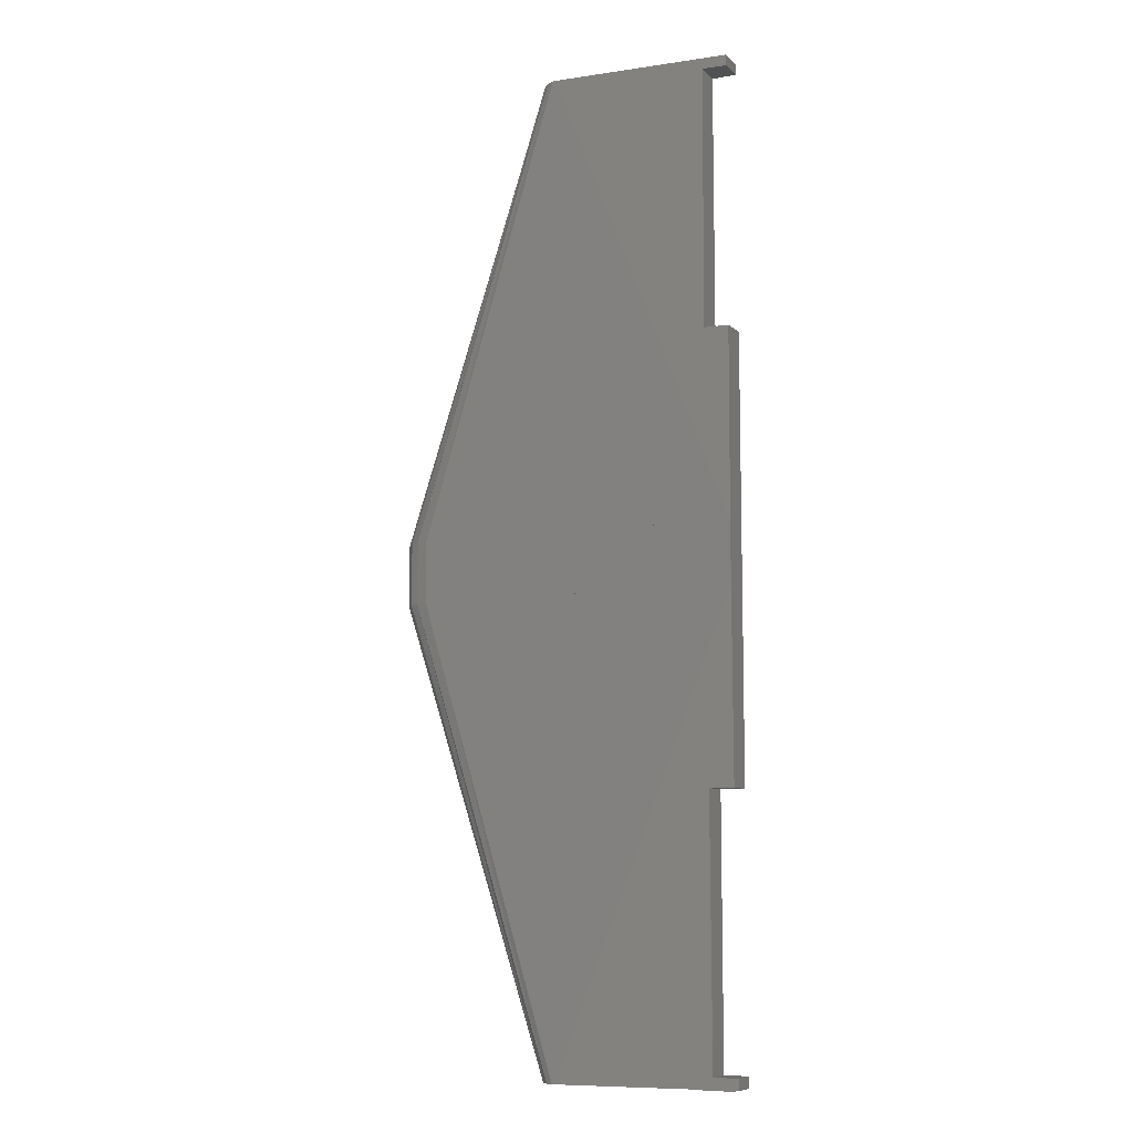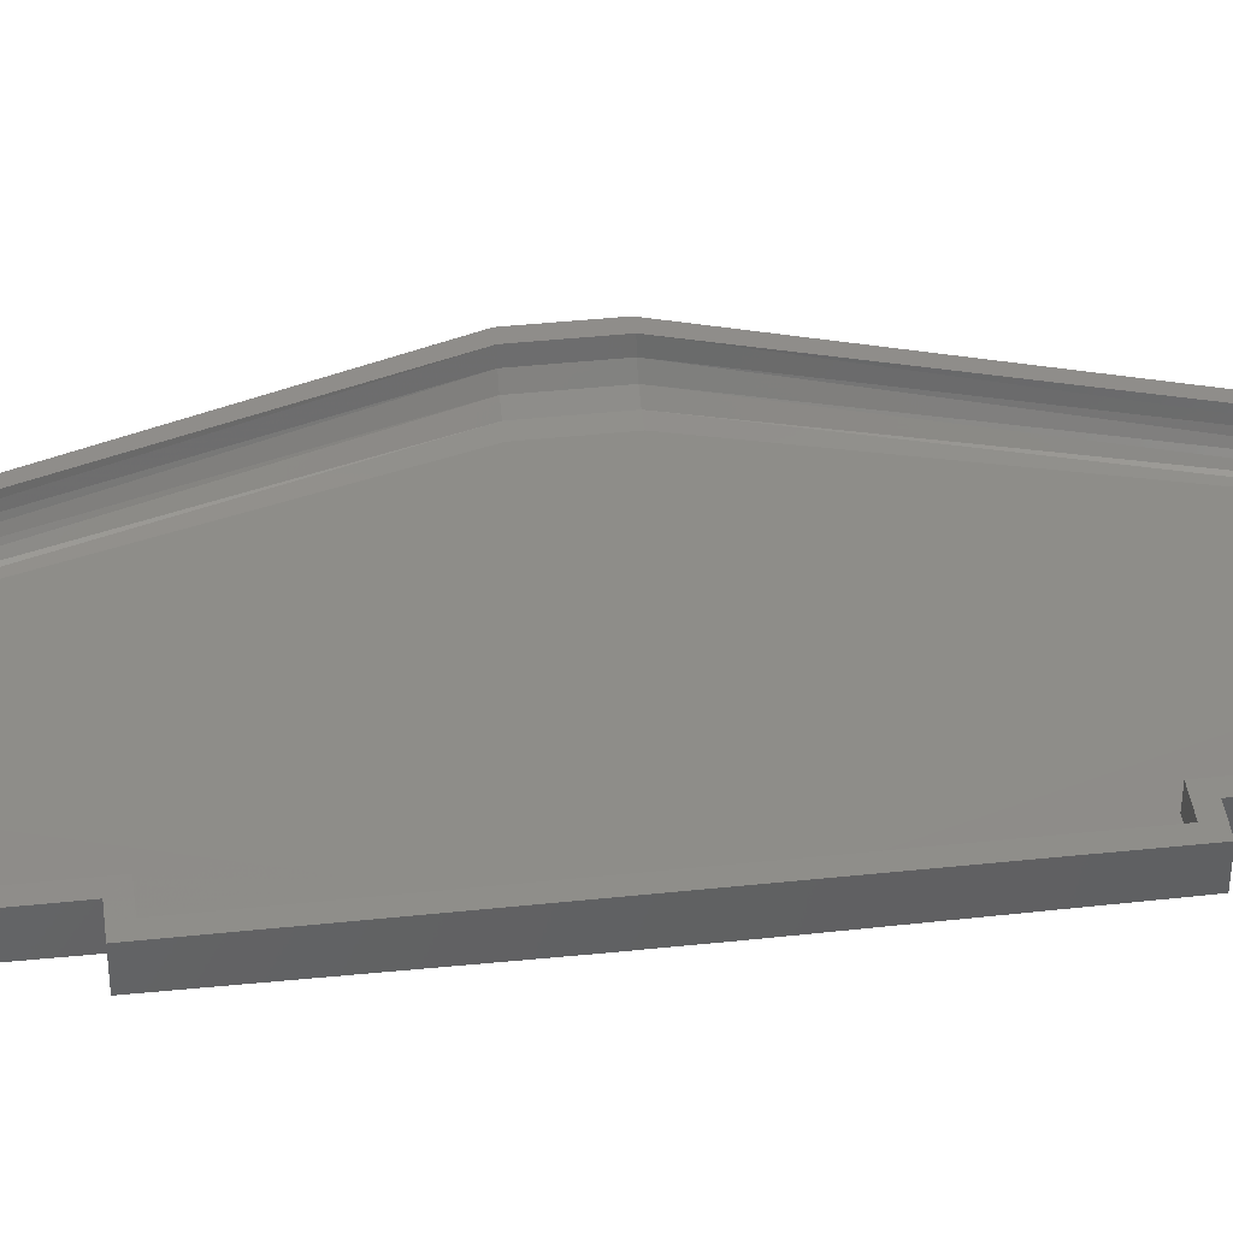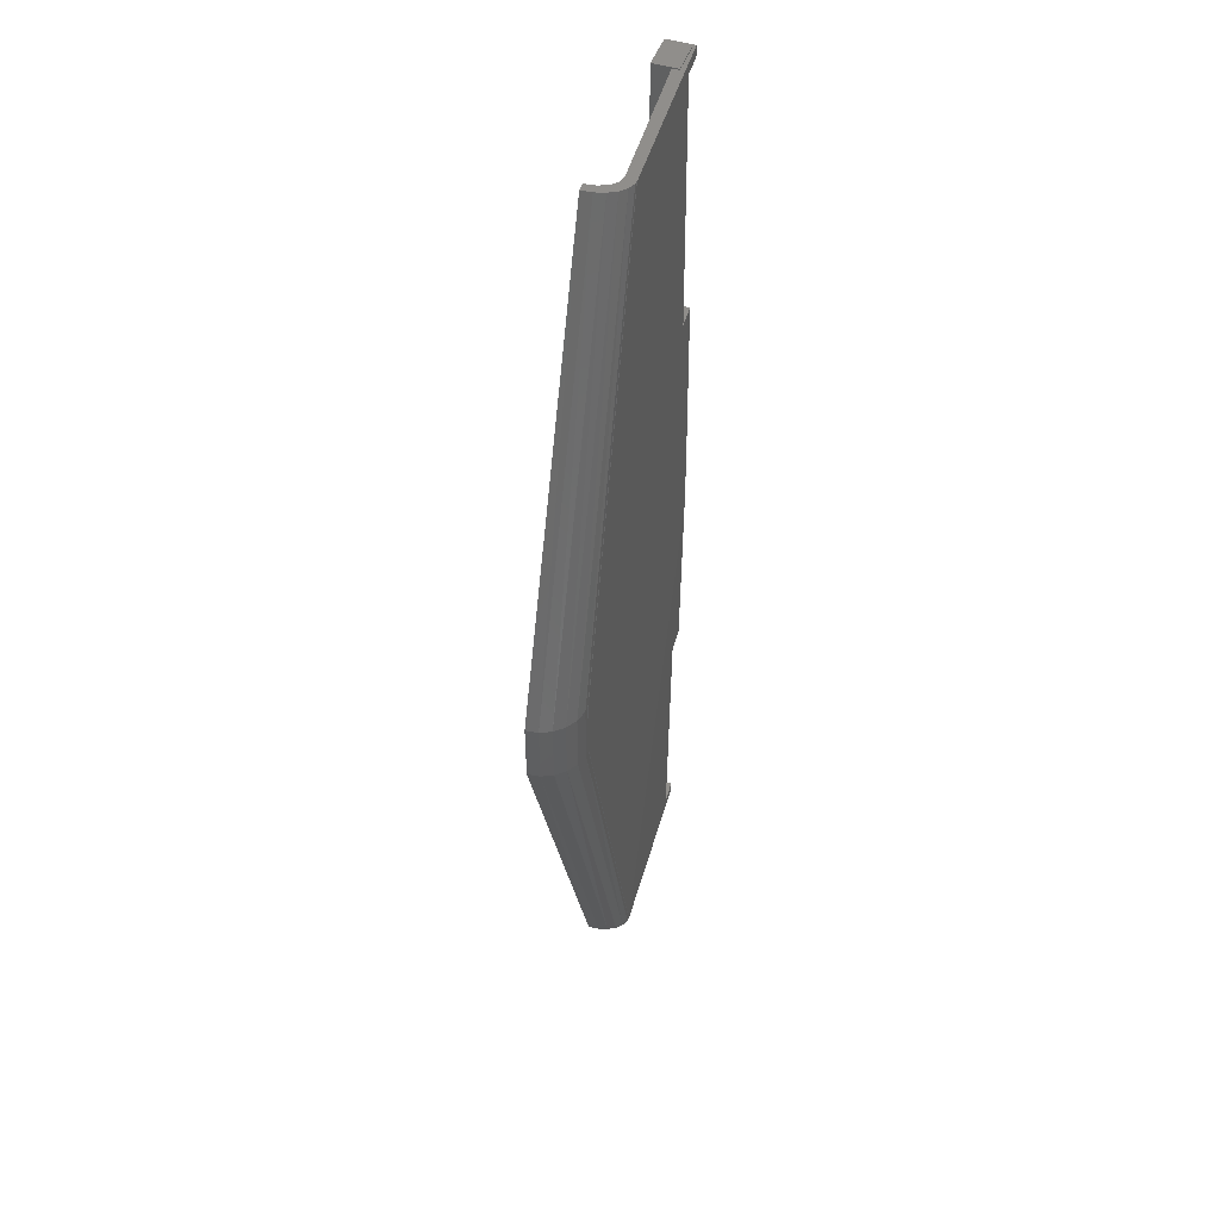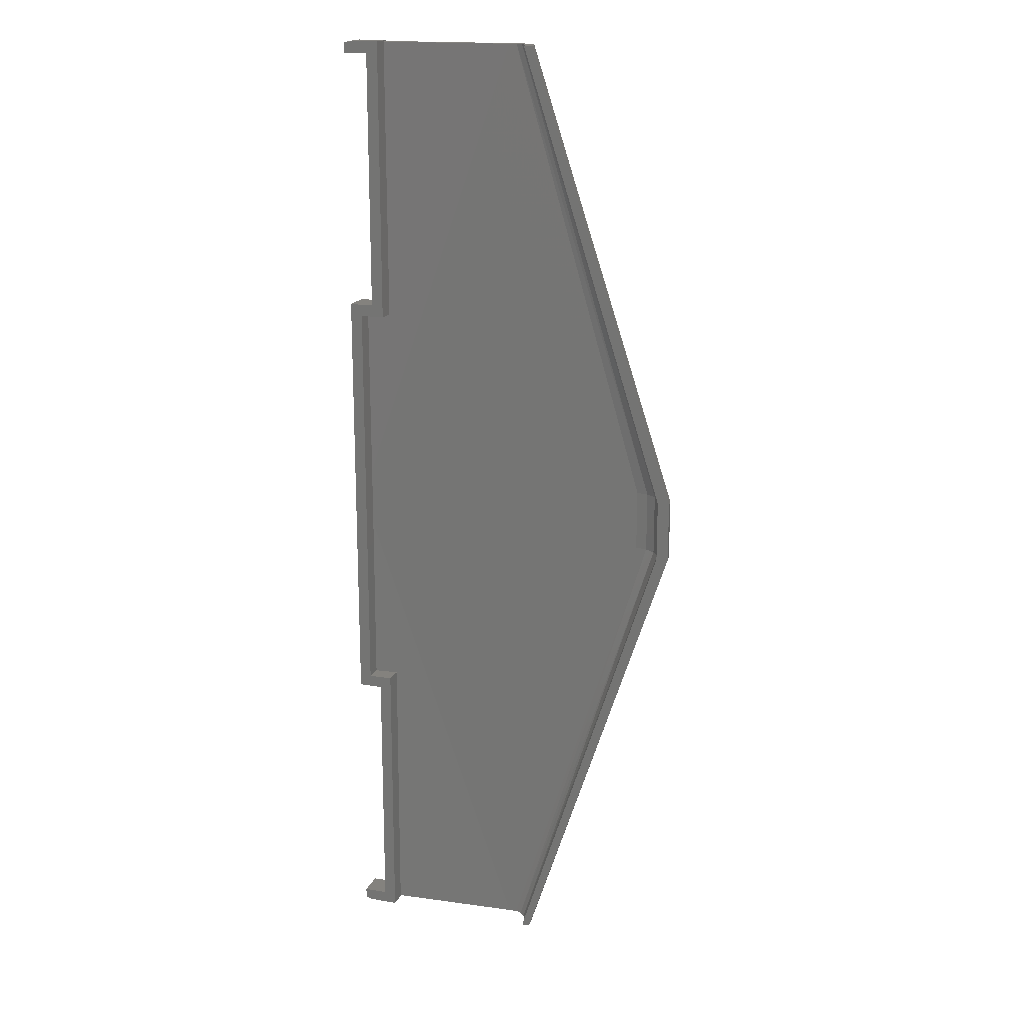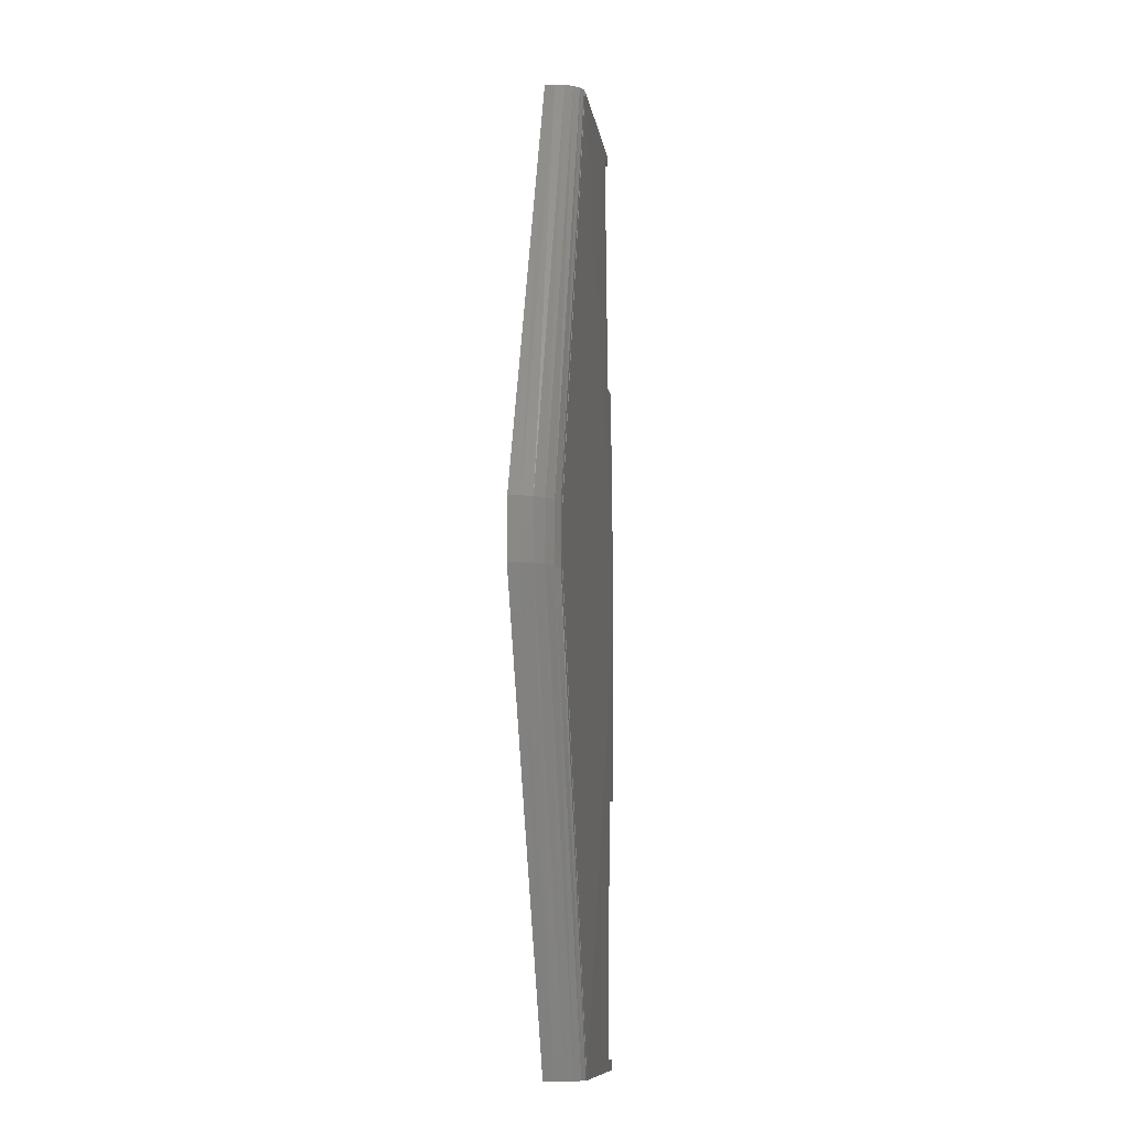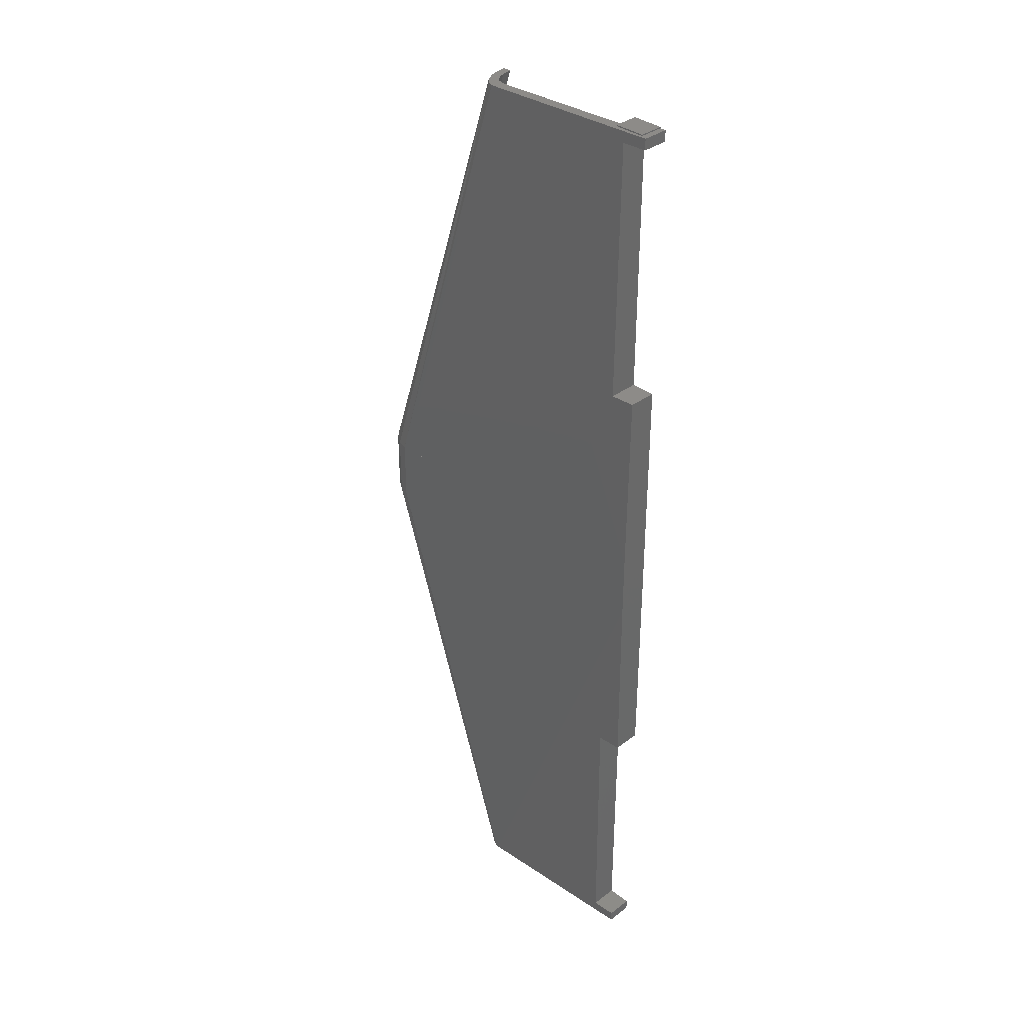
<metadata>
{"format":"stl","ext":"stl","renderer":"f3d","projection":"perspective","resolution":1024,"background":"white","views":[{"elev":-9.0,"azim":22.5,"up":"+Z"},{"elev":39.5,"azim":82.4,"up":"+Y"},{"elev":48.8,"azim":-73.4,"up":"+Z"},{"elev":17.6,"azim":-163.6,"up":"+Z"},{"elev":-10.8,"azim":-80.5,"up":"+Z"},{"elev":35.1,"azim":42.6,"up":"+Z"}]}
</metadata>
<code>
# stl→obj: 114 verts, 284 faces
v -0.1309 -2.997 5.08
v 1.998 -0.08724 5.08
v 1.78 -5.082 5.08
v -1.429e-05 6.24e-07 5.08
v -49.87 -4.829 5.08
v -49.87 -4.758 5.08
v -49.78 -2.831 5.08
v -50.86 -4.715 5.08
v -51.68 -2.368 5.08
v -52.75 -4.071 5.08
v -54.37 -2.921 5.08
v -53.25 -1.214 5.08
v -55.61 -1.36 5.08
v -54.26 0.4539 5.08
v -56.36 0.4867 5.08
v -54.56 2.382 5.08
v -56.56 2.469 5.08
v -4.122 -2.717 81.28
v -26.25 -3.194 81.28
v -4.171 -3.822 81.28
v 0.8246 -4.04 81.28
v 1.998 -0.08724 81.28
v 0.999 -0.04362 81.28
v 1.807 -4.454 81.28
v -27.71 -4.916 81.28
v -27.71 -4.854 81.28
v -27.52 -3.19 81.28
v -27.56 -3.178 81.28
v -28.27 -4.829 81.28
v -28.56 -2.811 81.28
v -29.34 -4.291 81.28
v -28.6 -2.781 81.28
v -30.26 -3.308 81.28
v -29.41 -1.821 81.28
v -30.94 -1.961 81.28
v -29.43 -1.779 81.28
v -29.94 -0.3733 81.28
v -31.35 -0.3571 81.28
v -29.95 -0.324 81.28
v -30.08 1.313 81.28
v -31.43 1.372 81.28
v 1.791 -4.825 36.29
v 1.998 -0.08724 36.29
v 1.998 -0.08724 79.47
v 1.807 -4.469 79.47
v -1.18e-05 5.152e-07 34.29
v -1.998 0.08724 36.29
v -1.998 0.08724 79.47
v 0.999 -0.04362 81.47
v -3.996 0.1745 81.47
v -3.996 0.1745 34.29
v -2.2 -4.532 79.47
v -2.215 -4.888 36.29
v -0.1247 -2.856 34.29
v -4.132 -2.943 34.29
v 1.998 -0.08724 -5.08
v 1.78 -5.082 -5.08
v -1.429e-05 6.24e-07 -5.08
v -54.56 2.382 -5.08
v -56.56 2.469 -5.08
v -56.36 0.4867 -5.08
v -55.61 -1.36 -5.08
v -54.37 -2.921 -5.08
v -52.75 -4.071 -5.08
v -50.86 -4.715 -5.08
v -49.87 -4.758 -5.08
v -49.87 -4.829 -5.08
v -54.26 0.4539 -5.08
v -53.25 -1.214 -5.08
v -0.1309 -2.997 -5.08
v -49.78 -2.831 -5.08
v -51.68 -2.368 -5.08
v 0.8246 -4.04 81.47
v -4.171 -3.822 81.47
v 0.8246 -4.04 -81.28
v 1.998 -0.08724 -81.28
v 1.807 -4.454 -81.28
v 0.999 -0.04362 -81.28
v -4.171 -3.822 -81.28
v -27.71 -4.916 -81.28
v -26.25 -3.194 -81.28
v -27.52 -3.19 -81.28
v -27.71 -4.854 -81.28
v -27.56 -3.178 -81.28
v -4.122 -2.717 -81.28
v -28.27 -4.829 -81.28
v -28.56 -2.811 -81.28
v -29.34 -4.291 -81.28
v -28.6 -2.781 -81.28
v -30.26 -3.308 -81.28
v -29.41 -1.821 -81.28
v -30.94 -1.961 -81.28
v -29.43 -1.779 -81.28
v -29.94 -0.3733 -81.28
v -31.35 -0.3571 -81.28
v -29.95 -0.324 -81.28
v -30.08 1.313 -81.28
v -31.43 1.372 -81.28
v 1.791 -4.825 -36.29
v 1.998 -0.08724 -36.29
v 1.998 -0.08724 -79.47
v 1.807 -4.469 -79.47
v -1.18e-05 5.152e-07 -34.29
v -1.998 0.08724 -36.29
v -3.996 0.1745 -34.29
v -1.998 0.08724 -79.47
v 0.999 -0.04362 -81.47
v -3.996 0.1745 -81.47
v -2.215 -4.888 -36.29
v -2.2 -4.532 -79.47
v -4.132 -2.943 -34.29
v -0.1247 -2.856 -34.29
v 0.8246 -4.04 -81.47
v -4.171 -3.822 -81.47
f 1 2 3
f 2 1 4
f 5 1 3
f 1 6 7
f 1 5 6
f 8 7 6
f 8 9 7
f 10 9 8
f 11 9 10
f 9 11 12
f 13 12 11
f 12 13 14
f 15 14 13
f 14 15 16
f 16 15 17
f 18 19 20
f 21 22 23
f 22 21 24
f 20 24 21
f 25 20 19
f 26 19 27
f 26 27 28
f 19 26 25
f 20 25 24
f 28 29 26
f 30 29 28
f 31 30 32
f 30 31 29
f 33 32 34
f 35 34 36
f 35 36 37
f 38 37 39
f 32 33 31
f 38 39 40
f 34 35 33
f 37 38 35
f 38 40 41
f 42 2 43
f 2 42 3
f 24 44 22
f 44 24 45
f 43 46 47
f 2 46 43
f 46 2 4
f 22 44 23
f 48 49 23
f 48 23 44
f 49 48 50
f 47 50 48
f 47 51 50
f 51 47 46
f 16 41 40
f 41 16 17
f 17 15 41
f 41 15 38
f 15 13 38
f 38 13 35
f 13 11 35
f 35 11 33
f 11 10 33
f 33 10 31
f 10 8 31
f 31 8 29
f 6 29 8
f 29 6 26
f 5 26 6
f 26 5 25
f 25 5 3
f 25 52 24
f 25 53 52
f 53 3 42
f 3 53 25
f 24 52 45
f 9 30 28
f 12 34 32
f 9 32 30
f 32 9 12
f 54 1 55
f 55 19 18
f 19 55 1
f 4 54 46
f 54 4 1
f 14 37 36
f 36 12 14
f 12 36 34
f 7 19 1
f 19 7 27
f 7 28 27
f 28 7 9
f 16 40 39
f 39 14 16
f 14 39 37
f 7 8 6
f 9 8 7
f 9 10 8
f 11 9 12
f 13 12 14
f 9 11 10
f 15 14 16
f 12 13 11
f 14 15 13
f 15 16 17
f 1 2 4
f 2 1 3
f 6 1 7
f 5 1 6
f 1 5 3
f 3 56 2
f 56 3 57
f 56 4 2
f 4 56 58
f 59 17 16
f 17 59 60
f 61 17 60
f 17 61 15
f 62 15 61
f 15 62 13
f 63 13 62
f 13 63 11
f 63 10 11
f 10 63 64
f 64 8 10
f 8 64 65
f 65 6 8
f 6 65 66
f 67 6 66
f 6 67 5
f 67 3 5
f 3 67 57
f 14 59 16
f 59 14 68
f 12 68 14
f 68 12 69
f 70 4 58
f 4 70 1
f 70 7 1
f 7 70 71
f 71 9 7
f 9 71 72
f 72 12 9
f 12 72 69
f 73 23 49
f 23 73 21
f 50 73 49
f 73 50 74
f 51 18 50
f 18 51 55
f 74 18 20
f 18 74 50
f 20 73 74
f 73 20 21
f 54 51 46
f 51 54 55
f 45 48 44
f 48 45 52
f 52 47 48
f 47 52 53
f 47 42 43
f 42 47 53
f 71 65 66
f 72 65 71
f 72 64 65
f 63 72 69
f 62 69 68
f 72 63 64
f 61 68 59
f 69 62 63
f 68 61 62
f 61 59 60
f 70 56 58
f 56 70 57
f 66 70 71
f 67 70 66
f 70 67 57
f 75 76 77
f 76 75 78
f 77 79 75
f 80 79 77
f 79 80 81
f 82 83 84
f 83 81 80
f 81 83 82
f 85 79 81
f 86 84 83
f 86 87 84
f 88 87 86
f 87 88 89
f 90 89 88
f 89 90 91
f 92 91 90
f 91 92 93
f 93 92 94
f 95 94 92
f 94 95 96
f 96 95 97
f 97 95 98
f 56 99 100
f 99 56 57
f 101 77 76
f 77 101 102
f 78 101 76
f 56 103 58
f 100 103 56
f 104 103 100
f 103 104 105
f 106 105 104
f 101 78 106
f 107 106 78
f 106 108 105
f 108 106 107
f 98 59 97
f 59 98 60
f 60 98 61
f 98 95 61
f 61 95 62
f 95 92 62
f 62 92 63
f 92 90 63
f 63 90 64
f 90 88 64
f 64 88 65
f 88 86 65
f 86 66 65
f 66 86 83
f 83 67 66
f 67 83 80
f 80 57 67
f 80 109 57
f 80 110 109
f 77 110 80
f 110 77 102
f 57 109 99
f 72 84 87
f 69 89 91
f 89 72 87
f 72 89 69
f 111 70 112
f 111 81 70
f 81 111 85
f 112 58 103
f 58 112 70
f 68 93 94
f 69 93 68
f 93 69 91
f 81 71 70
f 71 81 82
f 84 71 82
f 71 84 72
f 59 96 97
f 68 96 59
f 96 68 94
f 70 56 57
f 56 70 58
f 67 70 57
f 70 66 71
f 70 67 66
f 65 71 66
f 65 72 71
f 64 72 65
f 63 72 64
f 72 63 69
f 62 69 63
f 69 62 68
f 61 68 62
f 68 61 59
f 59 61 60
f 75 107 78
f 107 75 113
f 113 108 107
f 108 113 114
f 108 85 105
f 114 85 108
f 85 114 79
f 105 85 111
f 114 75 79
f 75 114 113
f 105 112 103
f 112 105 111
f 106 102 101
f 102 106 110
f 104 110 106
f 110 104 109
f 99 104 100
f 104 99 109

</code>
